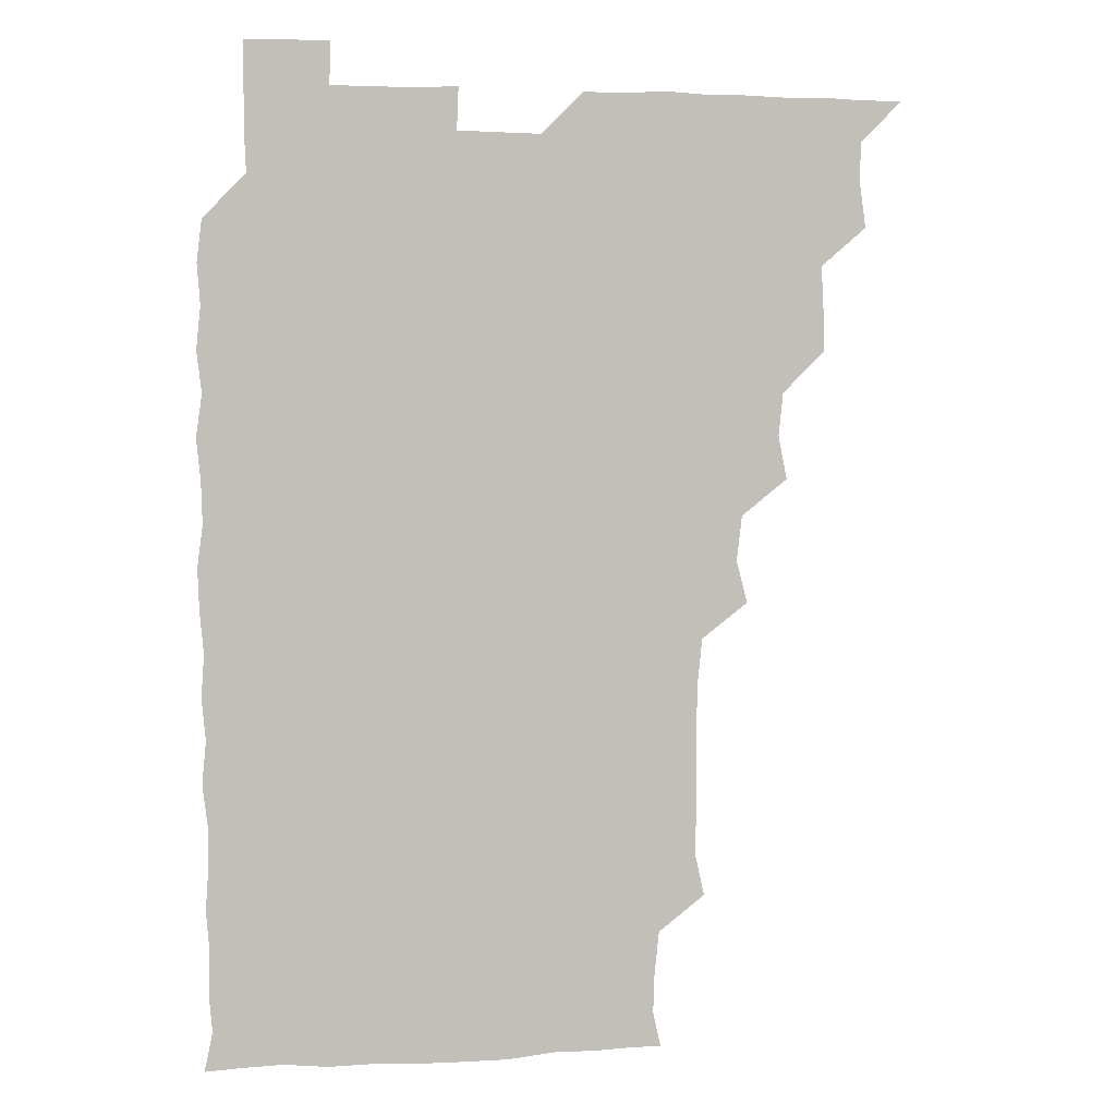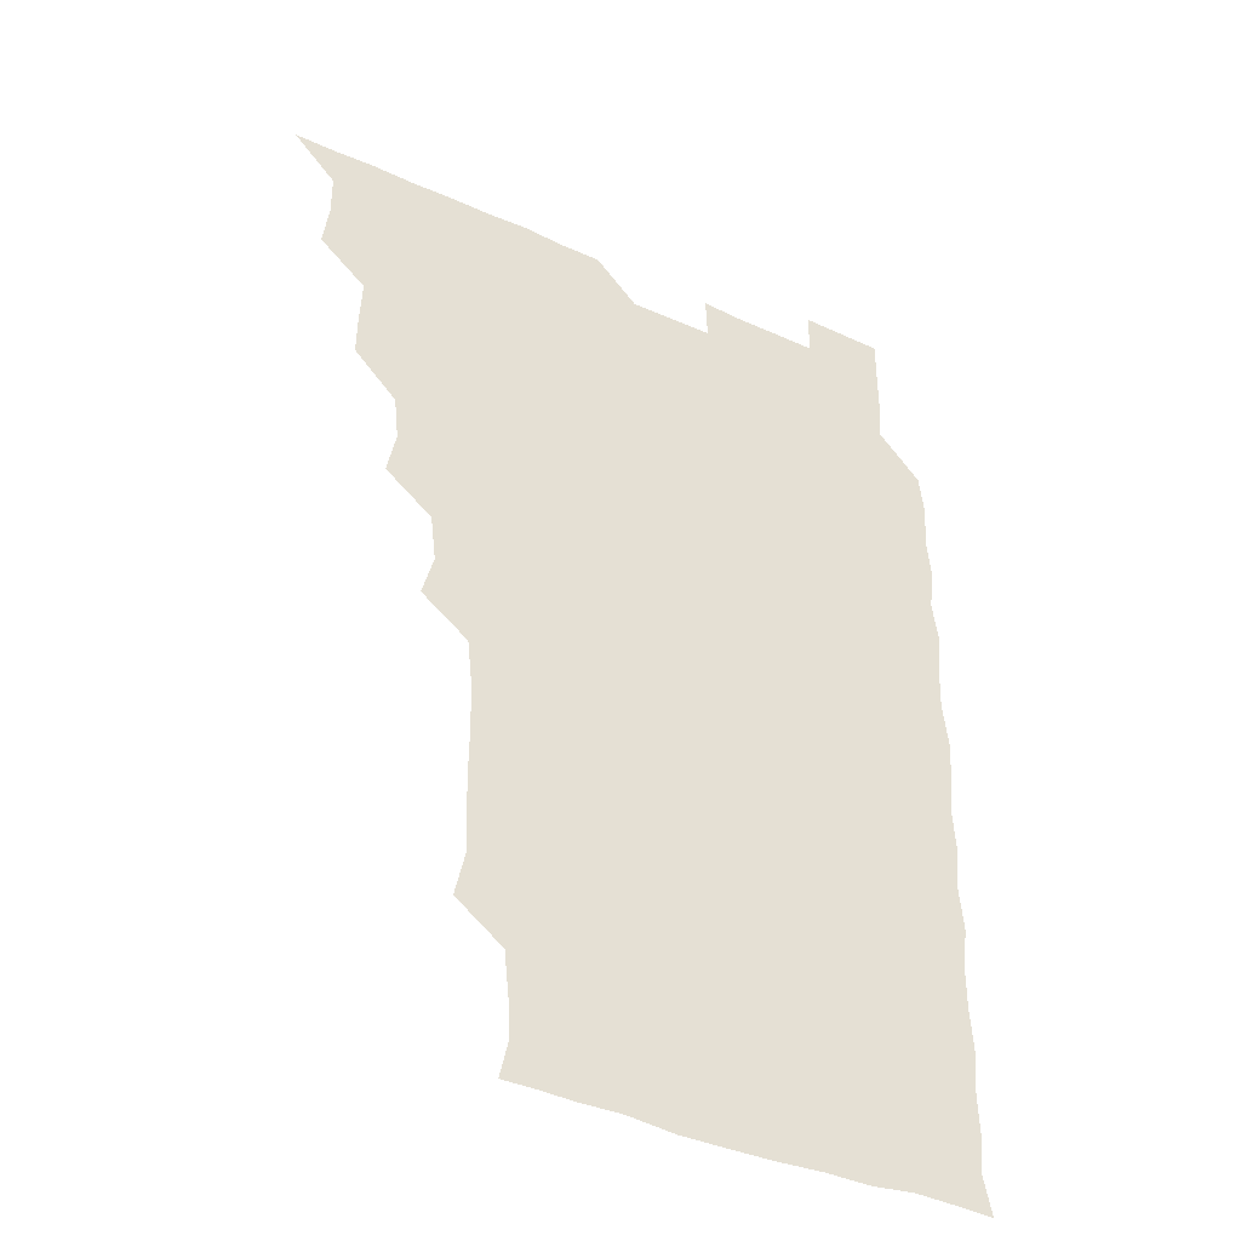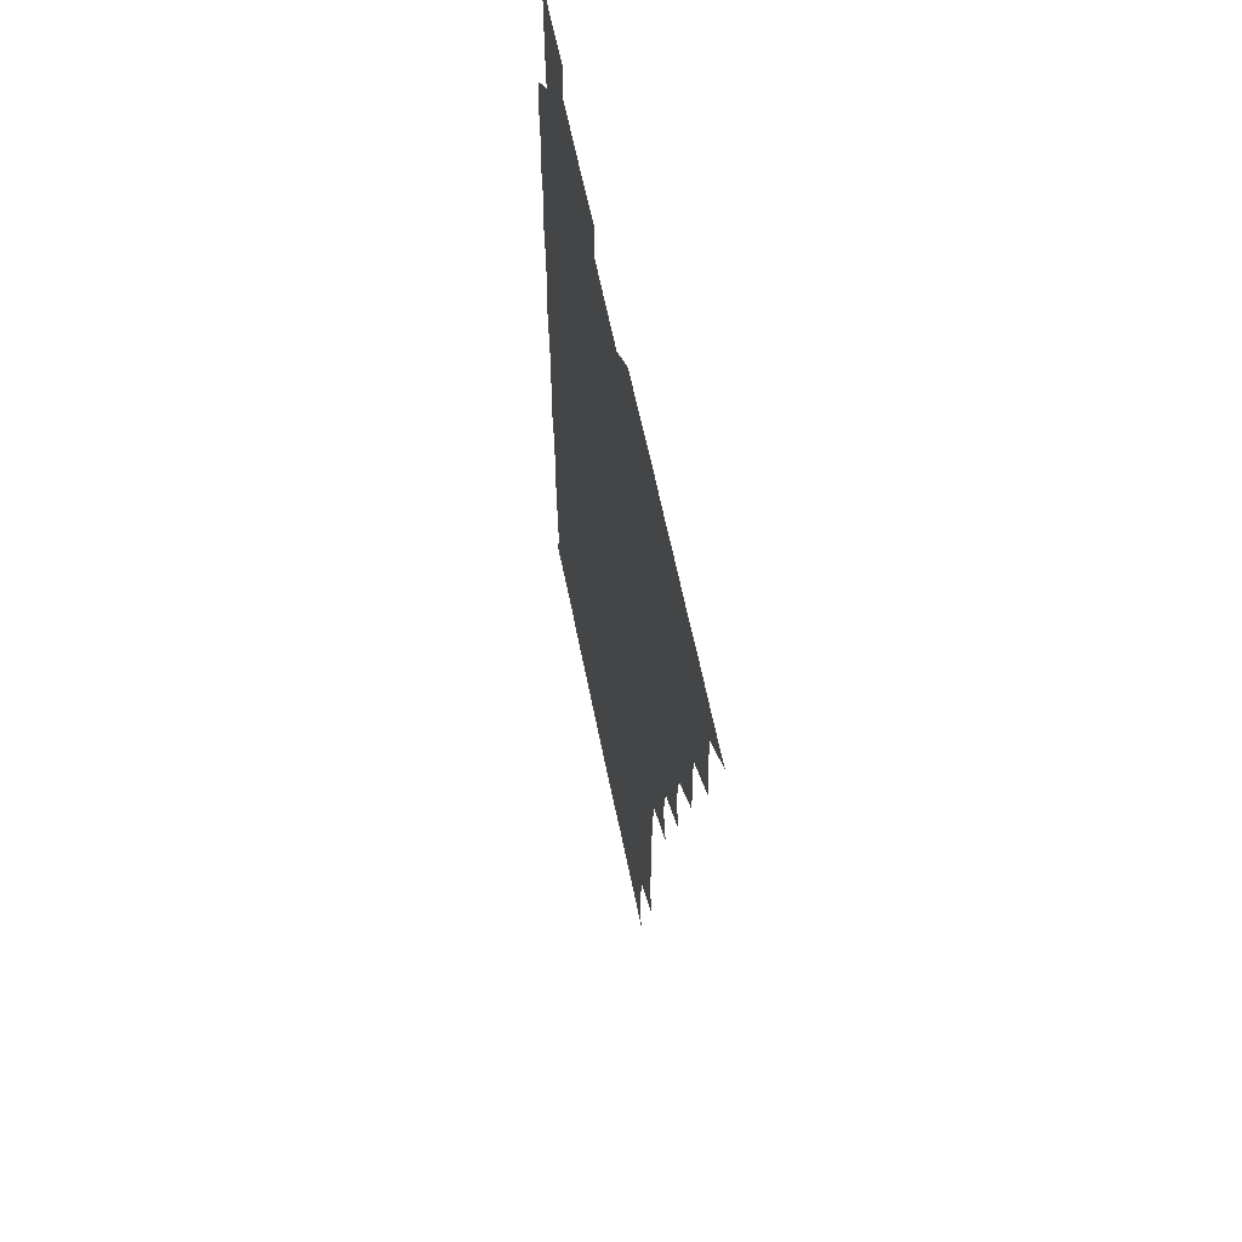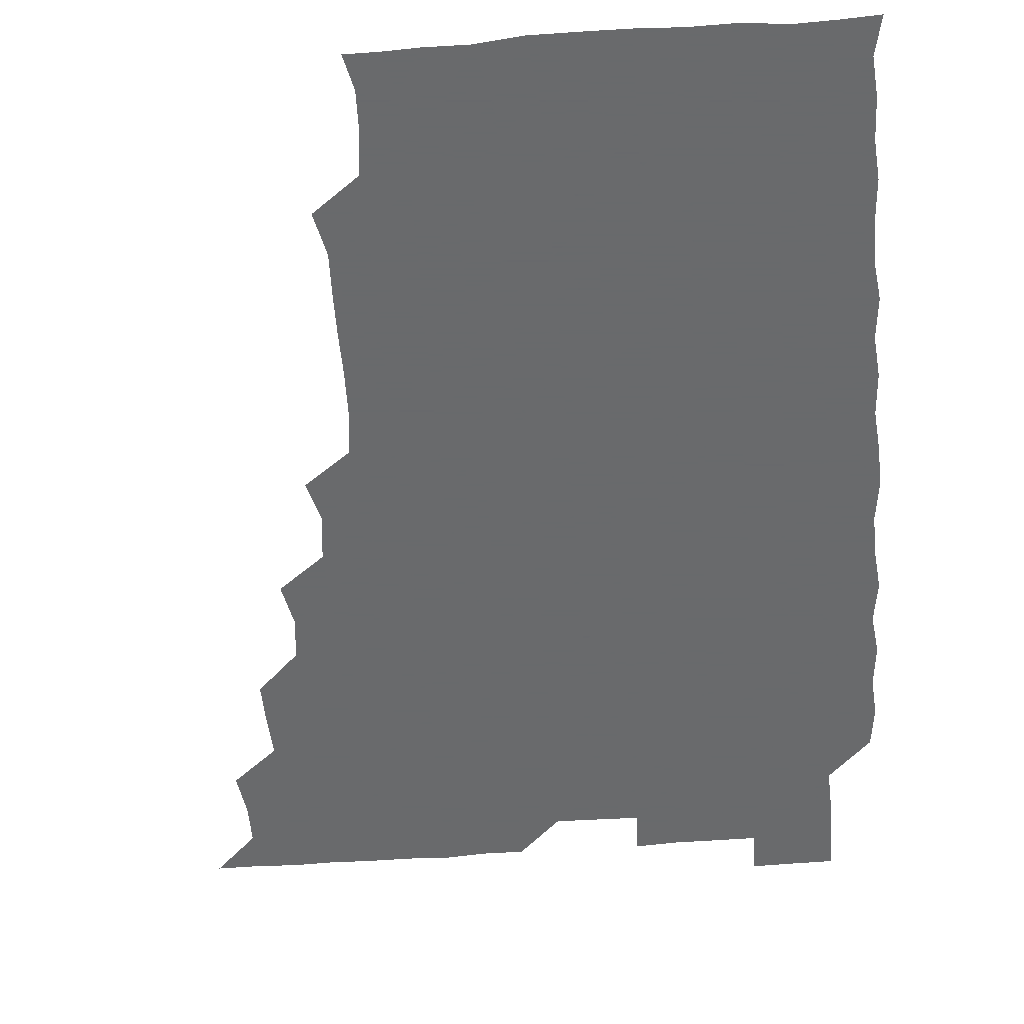
<metadata>
{"format":"obj","ext":"obj","renderer":"f3d","projection":"perspective","resolution":1024,"background":"white","views":[{"elev":3.1,"azim":168.1,"up":"+Y"},{"elev":-39.9,"azim":-29.2,"up":"+Y"},{"elev":63.0,"azim":-101.5,"up":"+Y"},{"elev":-52.9,"azim":4.5,"up":"+Z"}]}
</metadata>
<code>
v 466 526.1 0
v 479.4 479.7 0
v 481.5 495.3 0
v 481.4 510.6 0
v 481 525.9 0
v 495.1 434.5 0
v 495.3 449.1 0
v 496.1 465.5 0
v 496.8 481.3 0
v 496.9 496 0
v 496.6 510.6 0
v 495.7 526.5 0
v 509 387.7 0
v 512.2 403.4 0
v 510.5 419.1 0
v 512.2 436.4 0
v 510.8 450.9 0
v 510 465 0
v 512.1 481.5 0
v 511.8 495.9 0
v 511.4 510.6 0
v 510.9 526.1 0
v 523.8 342.5 0
v 527.9 357.6 0
v 526 374.3 0
v 526.3 391 0
v 527.2 406.7 0
v 525.9 420.7 0
v 526.5 436.3 0
v 526.6 451.3 0
v 526.5 466.4 0
v 526.3 481.1 0
v 526.3 495.9 0
v 526.2 510.7 0
v 525.9 526.5 0
v 539.9 235.1 0
v 543.3 250.6 0
v 542.9 266.3 0
v 542.7 281.4 0
v 542.9 296.6 0
v 542.6 312.7 0
v 540.8 329.5 0
v 541.1 345.9 0
v 541.3 360.6 0
v 541.8 376.6 0
v 541 390.9 0
v 541.1 406.1 0
v 541.1 421 0
v 541.6 436.4 0
v 541.3 451.2 0
v 542.1 466.4 0
v 541.5 481 0
v 541.2 495.9 0
v 541.2 510.4 0
v 540.9 526.4 0
v 556.2 179.9 0
v 559 192.3 0
v 558.7 205.1 0
v 556.9 222.2 0
v 558.2 241.1 0
v 556.7 255.2 0
v 557.6 270.9 0
v 556.4 284.8 0
v 557.7 301.7 0
v 556.3 315.5 0
v 556.5 331.2 0
v 555.6 345.6 0
v 556.7 361.7 0
v 556.4 376.5 0
v 556.6 391.8 0
v 556.1 406.2 0
v 557 422 0
v 556.1 436.2 0
v 557 451.8 0
v 556.5 466.2 0
v 556.3 480.9 0
v 556.4 495.6 0
v 555.9 511.1 0
v 555.4 527.2 0
v 567.9 179.9 0
v 572.1 194.8 0
v 572.1 210.7 0
v 572.6 227.6 0
v 572.3 242.6 0
v 572.3 257.7 0
v 571.6 271.6 0
v 571.8 287.2 0
v 572.1 302.5 0
v 571.6 316.4 0
v 572 332.5 0
v 571.8 347.4 0
v 570.9 360.7 0
v 571.1 376.3 0
v 571.4 391.9 0
v 571.9 407.6 0
v 571.4 421.6 0
v 571.2 436.2 0
v 571.5 451.5 0
v 571.1 466.1 0
v 571.4 480.8 0
v 571.3 495.4 0
v 570.8 511.3 0
v 570.7 526 0
v 580.8 179.4 0
v 586.7 197.9 0
v 587.5 213.7 0
v 586.8 227.1 0
v 586.7 242.3 0
v 586.4 257.4 0
v 586.6 271.9 0
v 586.5 286.7 0
v 586.1 301.9 0
v 587 318 0
v 586.4 331.8 0
v 586 346.1 0
v 586.5 362.2 0
v 586.1 377 0
v 586.5 391.1 0
v 586.4 406.6 0
v 586 421 0
v 586 436 0
v 586.4 451.4 0
v 586.2 466.1 0
v 586.2 480.9 0
v 586 496 0
v 585.7 511.2 0
v 585.3 526.2 0
v 596 179.6 0
v 601.5 198.6 0
v 601.8 213.4 0
v 601.7 228 0
v 601.5 241.8 0
v 601 255.9 0
v 601.1 271.5 0
v 601.2 287.4 0
v 601.3 301.5 0
v 601.4 317.8 0
v 601.1 331.6 0
v 601.4 347.1 0
v 601.1 361.5 0
v 600.5 374.1 0
v 600.9 390.9 0
v 601.3 407 0
v 601 421.2 0
v 601.4 436.9 0
v 601.1 451.2 0
v 601.1 466.1 0
v 601 481 0
v 601.3 495.5 0
v 600.5 510.8 0
v 613 177.9 0
v 615.7 198.2 0
v 616.2 213.3 0
v 616.3 227.2 0
v 616.2 242.4 0
v 616.1 256.7 0
v 616.4 272.6 0
v 616 285.9 0
v 615.9 302.5 0
v 616.3 317 0
v 616 331.9 0
v 616.1 346.8 0
v 616.3 362.6 0
v 616.3 376.8 0
v 616.1 391.6 0
v 616.1 407.1 0
v 616 421.1 0
v 616.1 436.6 0
v 616.2 451.4 0
v 616.4 466.2 0
v 616.3 480.8 0
v 616.1 496 0
v 615.8 511 0
v 629.6 178 0
v 630.8 197 0
v 630.7 211.8 0
v 630.7 227.6 0
v 630.9 242.3 0
v 631.2 257 0
v 631 272.1 0
v 631.4 286.7 0
v 631 300.3 0
v 630.8 317.6 0
v 631 330.4 0
v 630.8 346.9 0
v 631 361.6 0
v 631 377 0
v 631 391.5 0
v 630.9 406.8 0
v 631 421.7 0
v 631 436.5 0
v 631 451.4 0
v 630.9 466.3 0
v 631.1 480.9 0
v 631.3 495.6 0
v 631.1 511.3 0
v 630.5 526.8 0
v 645.5 178.2 0
v 645.7 197.9 0
v 645.8 213.2 0
v 645.9 226.9 0
v 645.7 241.7 0
v 646 257.1 0
v 645.5 272.1 0
v 646 288.5 0
v 646.1 301.3 0
v 645.5 317.6 0
v 645.9 331.9 0
v 645.8 346.5 0
v 645.8 361.8 0
v 645.7 376.8 0
v 645.8 391.7 0
v 645.8 406.6 0
v 645.9 421.6 0
v 645.8 436.5 0
v 645.9 451.1 0
v 646 466.1 0
v 646 481 0
v 646.1 495.9 0
v 646.1 510.7 0
v 645.6 525.8 0
v 662.4 179 0
v 660.8 197.7 0
v 660.4 212.4 0
v 660.3 227.9 0
v 661.2 240.7 0
v 660.3 257.9 0
v 661.2 270.6 0
v 660.4 287.3 0
v 660.5 302.5 0
v 660.4 317.2 0
v 660.3 332.7 0
v 660.3 347.3 0
v 661.1 361.2 0
v 660.9 376.2 0
v 660.8 391.3 0
v 660.9 405.7 0
v 660.3 422.2 0
v 660.3 437 0
v 660.7 451.6 0
v 660.7 466.5 0
v 660.9 481.1 0
v 661 495.9 0
v 661 510.8 0
v 660.7 525.9 0
v 678.5 178.8 0
v 675.6 197.6 0
v 675.6 211.9 0
v 675.8 226.2 0
v 675.6 242 0
v 675.5 257 0
v 675.7 271.7 0
v 674.7 288 0
v 675 302.3 0
v 676.2 315.8 0
v 675.3 331.8 0
v 676.1 345.7 0
v 675.4 361.9 0
v 675.2 377.1 0
v 675.4 391.8 0
v 674.9 407.4 0
v 675.7 421.4 0
v 676.1 435.9 0
v 675.5 451.6 0
v 675.5 466.5 0
v 675.9 481 0
v 675.8 496 0
v 675.9 511 0
v 676.1 525.8 0
v 675.9 541.3 0
v 694.2 180.5 0
v 690.2 197.8 0
v 690.4 211.8 0
v 690 227.3 0
v 690.6 241.4 0
v 689.8 257.4 0
v 689.7 272.8 0
v 689.7 287.4 0
v 690.6 301.1 0
v 689.7 317.7 0
v 690.2 331.8 0
v 689.8 347.5 0
v 689.9 361.9 0
v 689.8 377 0
v 690.4 391.4 0
v 690.3 406.5 0
v 691 420.8 0
v 690 437 0
v 690.8 451.1 0
v 690.5 466.4 0
v 690.1 481.6 0
v 690.4 496 0
v 690.8 510.8 0
v 691 525.8 0
v 690.7 541 0
v 709.1 180.1 0
v 705 196.5 0
v 704.6 211.7 0
v 705.3 225.8 0
v 704.7 241.8 0
v 704.7 256.3 0
v 704.6 271.6 0
v 704.9 286.7 0
v 704.3 301.7 0
v 703.8 317.3 0
v 704.8 331.2 0
v 705.3 346.5 0
v 703.6 362.2 0
v 705.6 375.3 0
v 705.2 391.2 0
v 704.1 407.1 0
v 705.1 420.8 0
v 704.6 436.7 0
v 705 451.1 0
v 705 466.3 0
v 704.4 481.1 0
v 705.3 494.8 0
v 706 510.7 0
v 706 525.9 0
v 706.1 540.8 0
v 722.1 179.5 0
v 719.2 193.4 0
v 720.4 207.3 0
v 720 222.3 0
v 721.2 236.7 0
v 720.2 251.7 0
v 720.3 266.9 0
v 722.1 281.5 0
v 720.7 296.7 0
v 722.1 312 0
v 721.1 327.3 0
v 722.6 342.3 0
v 723.2 357.4 0
v 721.3 372.5 0
v 721.7 387.8 0
v 723.3 403 0
v 721.1 418.3 0
v 723 433.4 0
v 721.4 448.7 0
v 722.6 463.5 0
v 720.8 478.7 0
f 4 5 1
f 8 9 2
f 2 9 3
f 9 10 3
f 3 10 4
f 10 11 4
f 4 11 5
f 11 12 5
f 15 16 6
f 6 16 7
f 16 17 7
f 7 17 8
f 17 18 8
f 8 18 9
f 18 19 9
f 9 19 10
f 19 20 10
f 10 20 11
f 20 21 11
f 11 21 12
f 21 22 12
f 25 26 13
f 13 26 14
f 26 27 14
f 14 27 15
f 27 28 15
f 15 28 16
f 28 29 16
f 16 29 17
f 29 30 17
f 17 30 18
f 30 31 18
f 18 31 19
f 31 32 19
f 19 32 20
f 32 33 20
f 20 33 21
f 33 34 21
f 21 34 22
f 34 35 22
f 42 43 23
f 23 43 24
f 43 44 24
f 24 44 25
f 44 45 25
f 25 45 26
f 45 46 26
f 26 46 27
f 46 47 27
f 27 47 28
f 47 48 28
f 28 48 29
f 48 49 29
f 29 49 30
f 49 50 30
f 30 50 31
f 50 51 31
f 31 51 32
f 51 52 32
f 32 52 33
f 52 53 33
f 33 53 34
f 53 54 34
f 34 54 35
f 54 55 35
f 59 60 36
f 36 60 37
f 60 61 37
f 37 61 38
f 61 62 38
f 38 62 39
f 62 63 39
f 39 63 40
f 63 64 40
f 40 64 41
f 64 65 41
f 41 65 42
f 65 66 42
f 42 66 43
f 66 67 43
f 43 67 44
f 67 68 44
f 44 68 45
f 68 69 45
f 45 69 46
f 69 70 46
f 46 70 47
f 70 71 47
f 47 71 48
f 71 72 48
f 48 72 49
f 72 73 49
f 49 73 50
f 73 74 50
f 50 74 51
f 74 75 51
f 51 75 52
f 75 76 52
f 52 76 53
f 76 77 53
f 53 77 54
f 77 78 54
f 54 78 55
f 78 79 55
f 56 80 57
f 80 81 57
f 57 81 58
f 81 82 58
f 58 82 59
f 82 83 59
f 59 83 60
f 83 84 60
f 60 84 61
f 84 85 61
f 61 85 62
f 85 86 62
f 62 86 63
f 86 87 63
f 63 87 64
f 87 88 64
f 64 88 65
f 88 89 65
f 65 89 66
f 89 90 66
f 66 90 67
f 90 91 67
f 67 91 68
f 91 92 68
f 68 92 69
f 92 93 69
f 69 93 70
f 93 94 70
f 70 94 71
f 94 95 71
f 71 95 72
f 95 96 72
f 72 96 73
f 96 97 73
f 73 97 74
f 97 98 74
f 74 98 75
f 98 99 75
f 75 99 76
f 99 100 76
f 76 100 77
f 100 101 77
f 77 101 78
f 101 102 78
f 78 102 79
f 102 103 79
f 80 104 81
f 104 105 81
f 81 105 82
f 105 106 82
f 82 106 83
f 106 107 83
f 83 107 84
f 107 108 84
f 84 108 85
f 108 109 85
f 85 109 86
f 109 110 86
f 86 110 87
f 110 111 87
f 87 111 88
f 111 112 88
f 88 112 89
f 112 113 89
f 89 113 90
f 113 114 90
f 90 114 91
f 114 115 91
f 91 115 92
f 115 116 92
f 92 116 93
f 116 117 93
f 93 117 94
f 117 118 94
f 94 118 95
f 118 119 95
f 95 119 96
f 119 120 96
f 96 120 97
f 120 121 97
f 97 121 98
f 121 122 98
f 98 122 99
f 122 123 99
f 99 123 100
f 123 124 100
f 100 124 101
f 124 125 101
f 101 125 102
f 125 126 102
f 102 126 103
f 126 127 103
f 104 128 105
f 128 129 105
f 105 129 106
f 129 130 106
f 106 130 107
f 130 131 107
f 107 131 108
f 131 132 108
f 108 132 109
f 132 133 109
f 109 133 110
f 133 134 110
f 110 134 111
f 134 135 111
f 111 135 112
f 135 136 112
f 112 136 113
f 136 137 113
f 113 137 114
f 137 138 114
f 114 138 115
f 138 139 115
f 115 139 116
f 139 140 116
f 116 140 117
f 140 141 117
f 117 141 118
f 141 142 118
f 118 142 119
f 142 143 119
f 119 143 120
f 143 144 120
f 120 144 121
f 144 145 121
f 121 145 122
f 145 146 122
f 122 146 123
f 146 147 123
f 123 147 124
f 147 148 124
f 124 148 125
f 148 149 125
f 125 149 126
f 149 150 126
f 126 150 127
f 128 151 129
f 151 152 129
f 129 152 130
f 152 153 130
f 130 153 131
f 153 154 131
f 131 154 132
f 154 155 132
f 132 155 133
f 155 156 133
f 133 156 134
f 156 157 134
f 134 157 135
f 157 158 135
f 135 158 136
f 158 159 136
f 136 159 137
f 159 160 137
f 137 160 138
f 160 161 138
f 138 161 139
f 161 162 139
f 139 162 140
f 162 163 140
f 140 163 141
f 163 164 141
f 141 164 142
f 164 165 142
f 142 165 143
f 165 166 143
f 143 166 144
f 166 167 144
f 144 167 145
f 167 168 145
f 145 168 146
f 168 169 146
f 146 169 147
f 169 170 147
f 147 170 148
f 170 171 148
f 148 171 149
f 171 172 149
f 149 172 150
f 172 173 150
f 151 174 152
f 174 175 152
f 152 175 153
f 175 176 153
f 153 176 154
f 176 177 154
f 154 177 155
f 177 178 155
f 155 178 156
f 178 179 156
f 156 179 157
f 179 180 157
f 157 180 158
f 180 181 158
f 158 181 159
f 181 182 159
f 159 182 160
f 182 183 160
f 160 183 161
f 183 184 161
f 161 184 162
f 184 185 162
f 162 185 163
f 185 186 163
f 163 186 164
f 186 187 164
f 164 187 165
f 187 188 165
f 165 188 166
f 188 189 166
f 166 189 167
f 189 190 167
f 167 190 168
f 190 191 168
f 168 191 169
f 191 192 169
f 169 192 170
f 192 193 170
f 170 193 171
f 193 194 171
f 171 194 172
f 194 195 172
f 172 195 173
f 195 196 173
f 174 198 175
f 198 199 175
f 175 199 176
f 199 200 176
f 176 200 177
f 200 201 177
f 177 201 178
f 201 202 178
f 178 202 179
f 202 203 179
f 179 203 180
f 203 204 180
f 180 204 181
f 204 205 181
f 181 205 182
f 205 206 182
f 182 206 183
f 206 207 183
f 183 207 184
f 207 208 184
f 184 208 185
f 208 209 185
f 185 209 186
f 209 210 186
f 186 210 187
f 210 211 187
f 187 211 188
f 211 212 188
f 188 212 189
f 212 213 189
f 189 213 190
f 213 214 190
f 190 214 191
f 214 215 191
f 191 215 192
f 215 216 192
f 192 216 193
f 216 217 193
f 193 217 194
f 217 218 194
f 194 218 195
f 218 219 195
f 195 219 196
f 219 220 196
f 196 220 197
f 220 221 197
f 198 222 199
f 222 223 199
f 199 223 200
f 223 224 200
f 200 224 201
f 224 225 201
f 201 225 202
f 225 226 202
f 202 226 203
f 226 227 203
f 203 227 204
f 227 228 204
f 204 228 205
f 228 229 205
f 205 229 206
f 229 230 206
f 206 230 207
f 230 231 207
f 207 231 208
f 231 232 208
f 208 232 209
f 232 233 209
f 209 233 210
f 233 234 210
f 210 234 211
f 234 235 211
f 211 235 212
f 235 236 212
f 212 236 213
f 236 237 213
f 213 237 214
f 237 238 214
f 214 238 215
f 238 239 215
f 215 239 216
f 239 240 216
f 216 240 217
f 240 241 217
f 217 241 218
f 241 242 218
f 218 242 219
f 242 243 219
f 219 243 220
f 243 244 220
f 220 244 221
f 244 245 221
f 222 246 223
f 246 247 223
f 223 247 224
f 247 248 224
f 224 248 225
f 248 249 225
f 225 249 226
f 249 250 226
f 226 250 227
f 250 251 227
f 227 251 228
f 251 252 228
f 228 252 229
f 252 253 229
f 229 253 230
f 253 254 230
f 230 254 231
f 254 255 231
f 231 255 232
f 255 256 232
f 232 256 233
f 256 257 233
f 233 257 234
f 257 258 234
f 234 258 235
f 258 259 235
f 235 259 236
f 259 260 236
f 236 260 237
f 260 261 237
f 237 261 238
f 261 262 238
f 238 262 239
f 262 263 239
f 239 263 240
f 263 264 240
f 240 264 241
f 264 265 241
f 241 265 242
f 265 266 242
f 242 266 243
f 266 267 243
f 243 267 244
f 267 268 244
f 244 268 245
f 268 269 245
f 246 271 247
f 271 272 247
f 247 272 248
f 272 273 248
f 248 273 249
f 273 274 249
f 249 274 250
f 274 275 250
f 250 275 251
f 275 276 251
f 251 276 252
f 276 277 252
f 252 277 253
f 277 278 253
f 253 278 254
f 278 279 254
f 254 279 255
f 279 280 255
f 255 280 256
f 280 281 256
f 256 281 257
f 281 282 257
f 257 282 258
f 282 283 258
f 258 283 259
f 283 284 259
f 259 284 260
f 284 285 260
f 260 285 261
f 285 286 261
f 261 286 262
f 286 287 262
f 262 287 263
f 287 288 263
f 263 288 264
f 288 289 264
f 264 289 265
f 289 290 265
f 265 290 266
f 290 291 266
f 266 291 267
f 291 292 267
f 267 292 268
f 292 293 268
f 268 293 269
f 293 294 269
f 269 294 270
f 294 295 270
f 271 296 272
f 296 297 272
f 272 297 273
f 297 298 273
f 273 298 274
f 298 299 274
f 274 299 275
f 299 300 275
f 275 300 276
f 300 301 276
f 276 301 277
f 301 302 277
f 277 302 278
f 302 303 278
f 278 303 279
f 303 304 279
f 279 304 280
f 304 305 280
f 280 305 281
f 305 306 281
f 281 306 282
f 306 307 282
f 282 307 283
f 307 308 283
f 283 308 284
f 308 309 284
f 284 309 285
f 309 310 285
f 285 310 286
f 310 311 286
f 286 311 287
f 311 312 287
f 287 312 288
f 312 313 288
f 288 313 289
f 313 314 289
f 289 314 290
f 314 315 290
f 290 315 291
f 315 316 291
f 291 316 292
f 316 317 292
f 292 317 293
f 317 318 293
f 293 318 294
f 318 319 294
f 294 319 295
f 319 320 295
f 296 321 297
f 321 322 297
f 297 322 298
f 322 323 298
f 298 323 299
f 323 324 299
f 299 324 300
f 324 325 300
f 300 325 301
f 325 326 301
f 301 326 302
f 326 327 302
f 302 327 303
f 327 328 303
f 303 328 304
f 328 329 304
f 304 329 305
f 329 330 305
f 305 330 306
f 330 331 306
f 306 331 307
f 331 332 307
f 307 332 308
f 332 333 308
f 308 333 309
f 333 334 309
f 309 334 310
f 334 335 310
f 310 335 311
f 335 336 311
f 311 336 312
f 336 337 312
f 312 337 313
f 337 338 313
f 313 338 314
f 338 339 314
f 314 339 315
f 339 340 315
f 315 340 316
f 340 341 316
f 316 341 317

</code>
